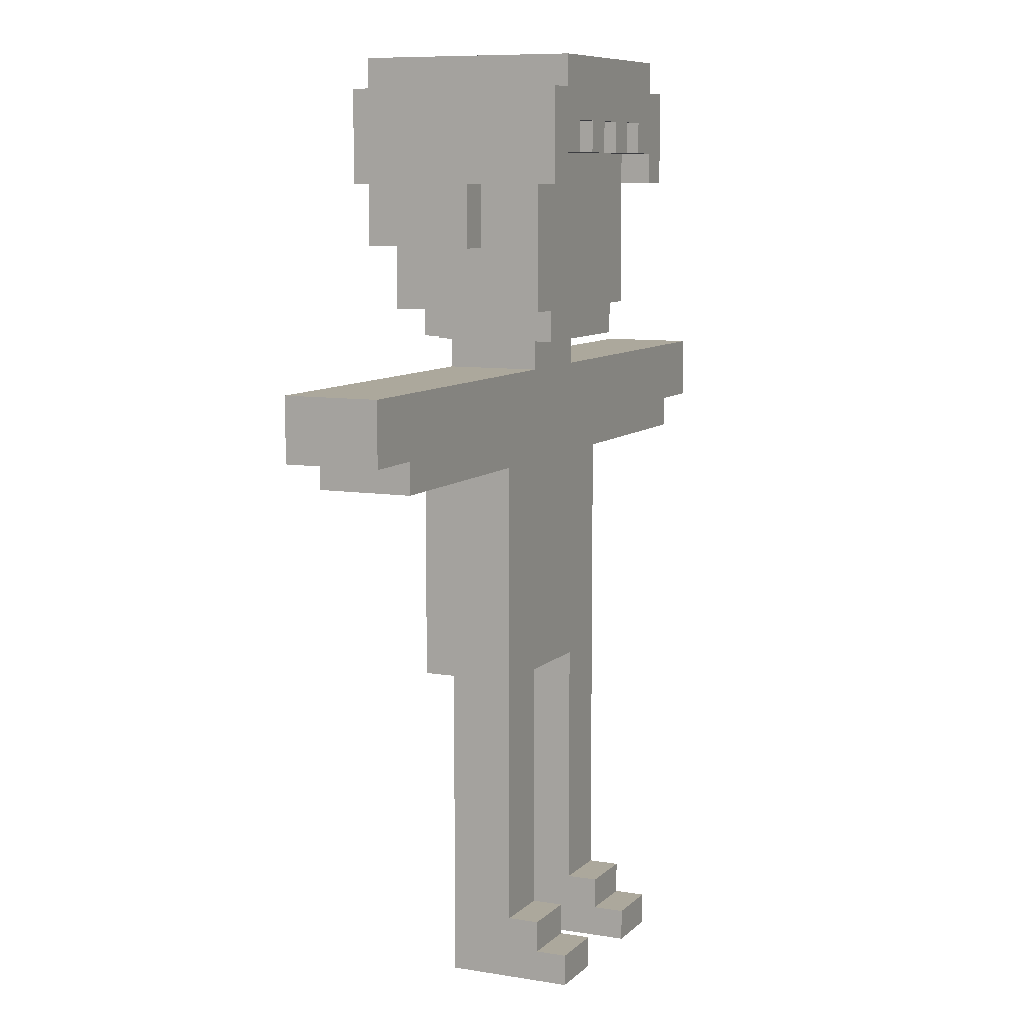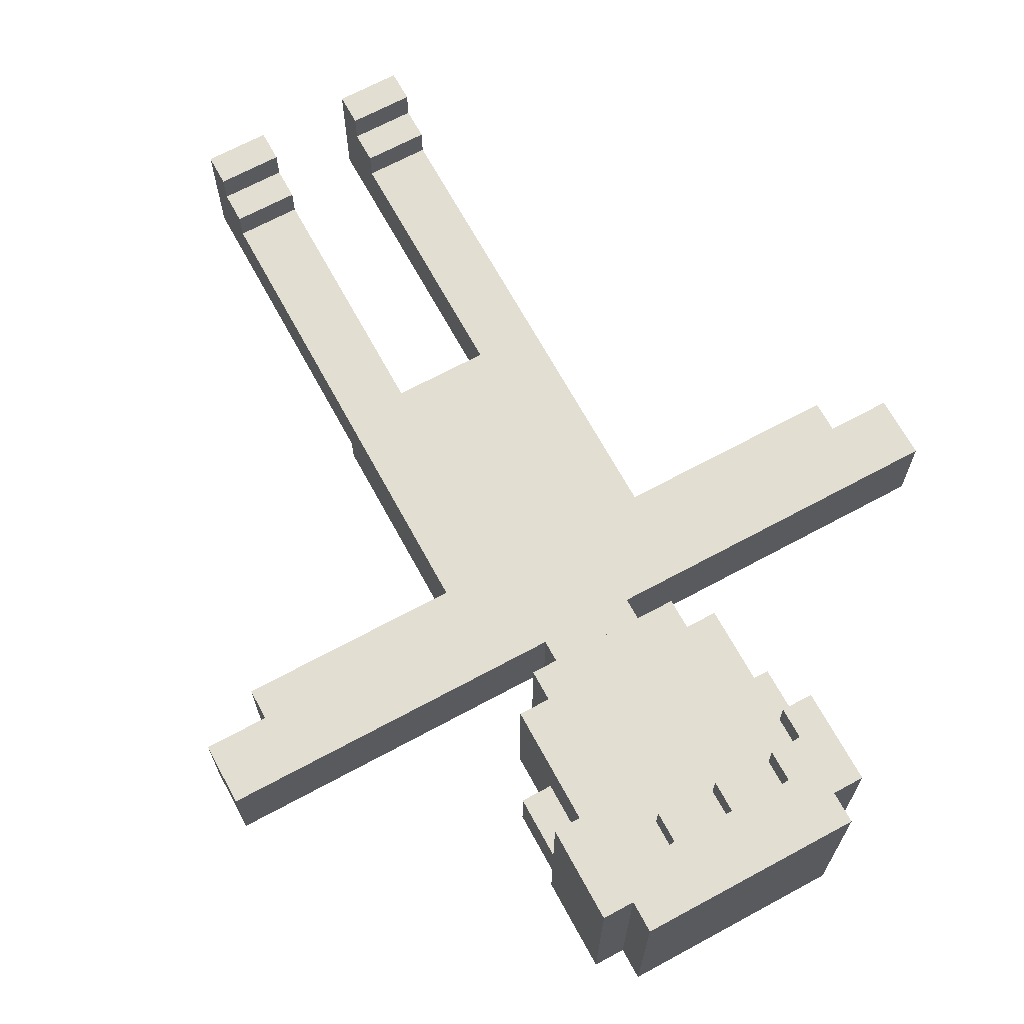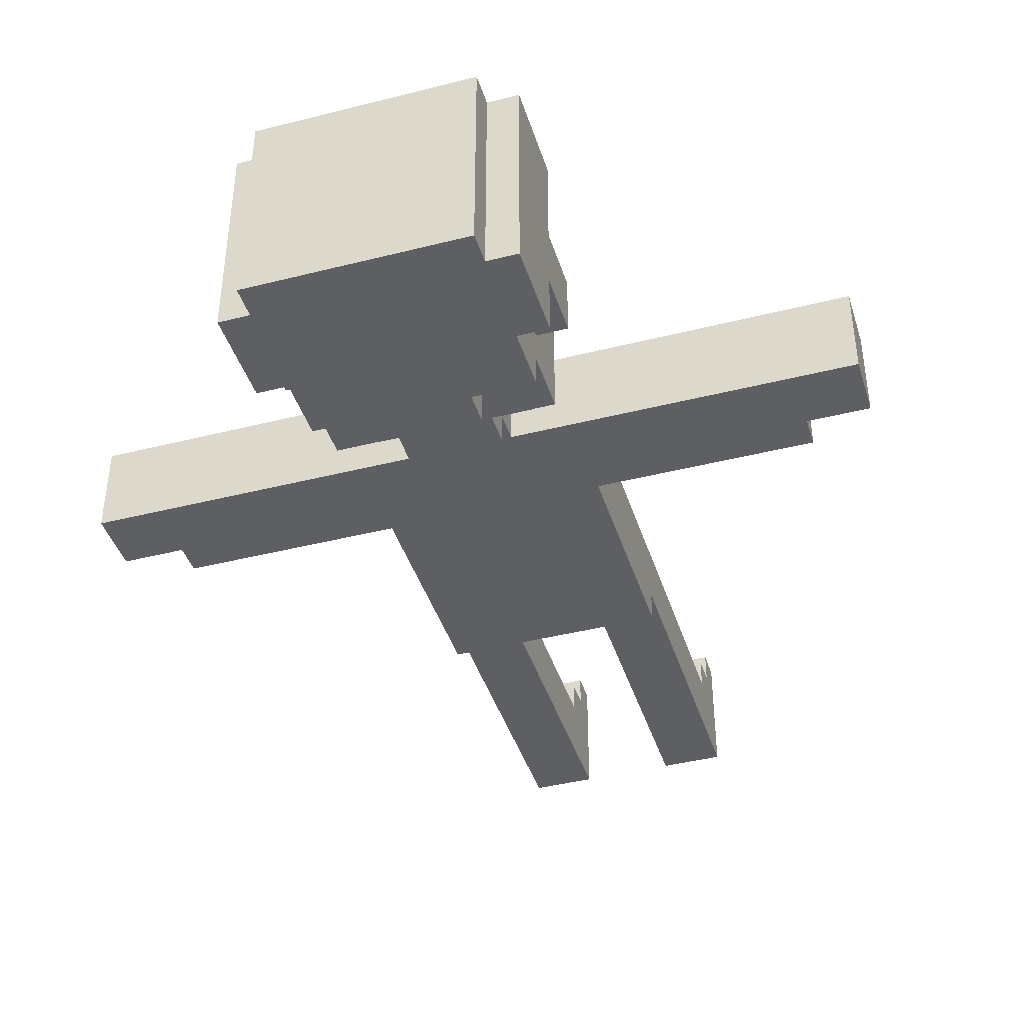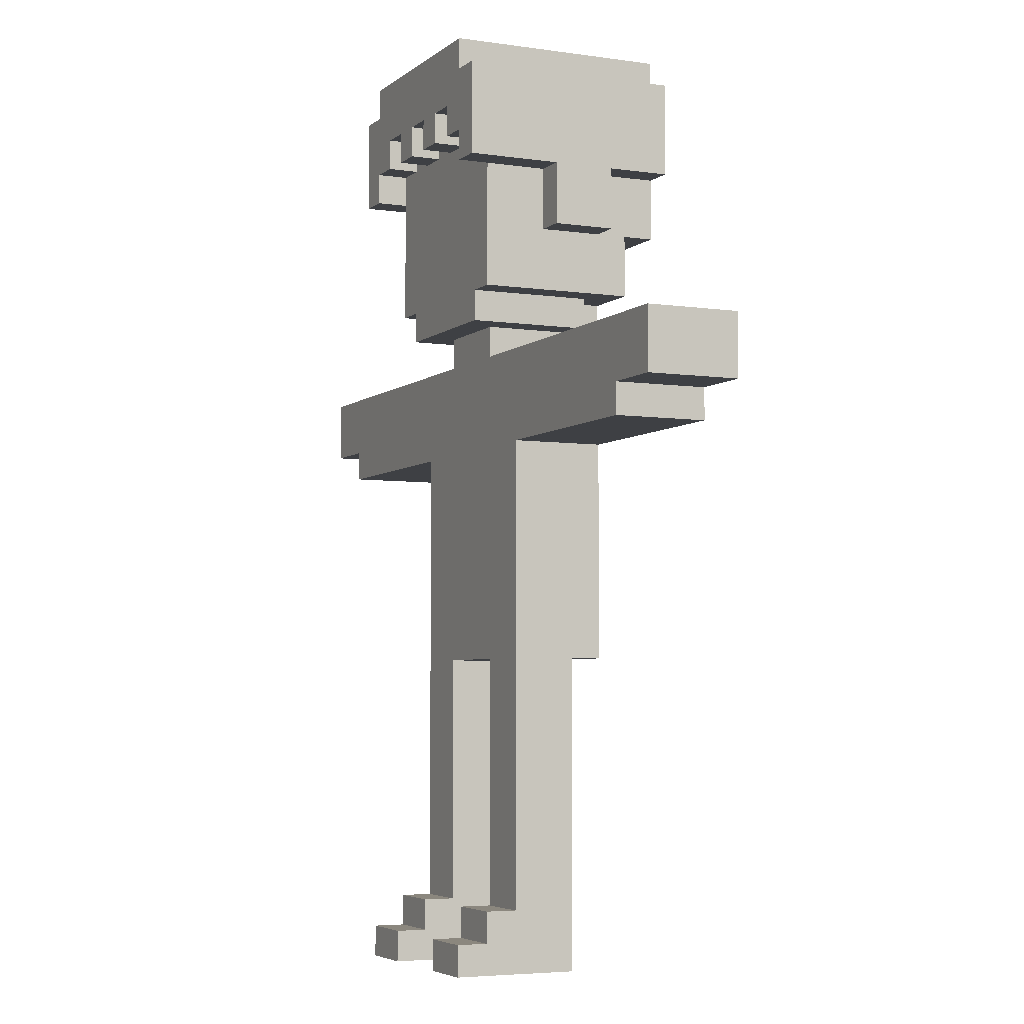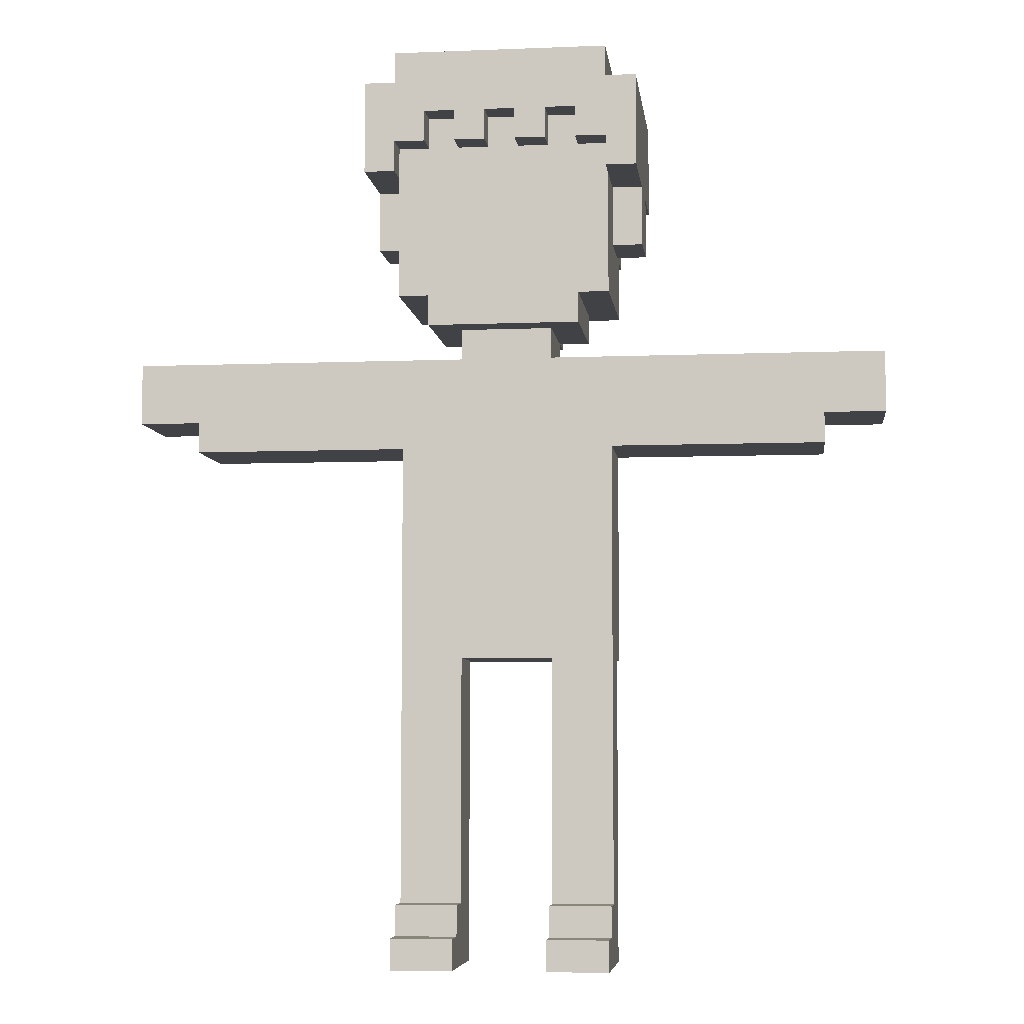
<metadata>
{"format":"obj","ext":"obj","renderer":"f3d","projection":"perspective","resolution":1024,"background":"white","views":[{"elev":8.5,"azim":-65.5,"up":"+Y"},{"elev":67.7,"azim":151.5,"up":"+Z"},{"elev":-41.6,"azim":-163.0,"up":"+Z"},{"elev":-4.9,"azim":65.1,"up":"+Y"},{"elev":-6.3,"azim":6.8,"up":"+Y"}]}
</metadata>
<code>
g boy_jam
v -12 18 7
v -12 18 4
v -12 20 7
v -12 20 4
v -10 17 7
v -10 17 4
v -10 18 7
v -10 18 4
v -4 24 6
v -4 24 4
v -4 26 9
v -4 26 6
v -4 26 4
v -4 26 2
v -4 29 9
v -4 29 2
v -3 0 9
v -3 0 5
v -3 1 9
v -3 1 8
v -3 1 7
v -3 2 8
v -3 2 7
v -3 2 5
v -3 7 7
v -3 7 5
v -3 10 5
v -3 10 4
v -3 13 7
v -3 13 4
v -3 17 7
v -3 17 4
v -3 22 8
v -3 22 3
v -3 24 6
v -3 24 4
v -3 24 3
v -3 24 2
v -3 26 8
v -3 26 6
v -3 26 4
v -3 26 3
v -3 26 2
v -3 29 9
v -3 29 2
v -3 30 9
v -3 30 2
v -2 21 8
v -2 21 4
v -2 22 8
v -2 22 4
v -1 20 7
v -1 20 4
v -1 21 7
v -1 21 4
v -1 21 3
v -1 22 4
v -1 22 3
v -1 23 3
v -1 23 2
v -1 24 3
v -1 24 2
v -1 27 9
v -1 27 8
v -1 28 9
v -1 28 8
v 1 27 9
v 1 27 8
v 1 28 9
v 1 28 8
v 2 0 9
v 2 0 5
v 2 1 9
v 2 1 8
v 2 1 7
v 2 2 8
v 2 2 7
v 2 2 5
v 2 7 7
v 2 7 5
v 2 10 7
v 2 10 5
v 3 27 9
v 3 27 8
v 3 28 9
v 3 28 8
v 4 26 9
v 4 26 8
v 4 27 9
v 4 27 8
v -3 26 9
v -3 26 8
v -3 27 9
v -3 27 8
v -2 27 9
v -2 27 8
v -2 28 9
v -2 28 8
v -1 0 9
v -1 0 5
v -1 1 9
v -1 1 8
v -1 1 7
v -1 2 8
v -1 2 7
v -1 2 5
v -1 7 7
v -1 7 5
v -1 10 7
v -1 10 5
v 0 27 9
v 0 27 8
v 0 28 9
v 0 28 8
v 2 20 7
v 2 20 4
v 2 21 7
v 2 21 4
v 2 21 3
v 2 22 4
v 2 22 3
v 2 23 3
v 2 23 2
v 2 24 3
v 2 24 2
v 2 27 9
v 2 27 8
v 2 28 9
v 2 28 8
v 3 21 8
v 3 21 4
v 3 22 8
v 3 22 4
v 4 0 9
v 4 0 5
v 4 1 9
v 4 1 8
v 4 1 7
v 4 2 8
v 4 2 7
v 4 2 5
v 4 7 7
v 4 7 5
v 4 10 5
v 4 10 4
v 4 13 7
v 4 13 4
v 4 17 7
v 4 17 4
v 4 22 8
v 4 22 3
v 4 24 6
v 4 24 4
v 4 24 3
v 4 24 2
v 4 26 8
v 4 26 6
v 4 26 4
v 4 26 3
v 4 26 2
v 4 29 9
v 4 29 2
v 4 30 9
v 4 30 2
v 5 24 6
v 5 24 4
v 5 26 9
v 5 26 6
v 5 26 4
v 5 26 2
v 5 29 9
v 5 29 2
v 11 17 7
v 11 17 4
v 11 18 7
v 11 18 4
v 13 18 7
v 13 18 4
v 13 20 7
v 13 20 4
v -4 26 9
v -4 29 9
v -3 0 9
v -3 1 9
v -3 26 9
v -3 27 9
v -3 29 9
v -3 30 9
v -2 27 9
v -2 28 9
v -1 0 9
v -1 1 9
v -1 27 9
v -1 28 9
v 0 27 9
v 0 28 9
v 1 27 9
v 1 28 9
v 2 0 9
v 2 1 9
v 2 27 9
v 2 28 9
v 3 27 9
v 3 28 9
v 4 0 9
v 4 1 9
v 4 26 9
v 4 27 9
v 4 29 9
v 4 30 9
v 5 26 9
v 5 29 9
v -3 1 8
v -3 2 8
v -3 22 8
v -3 26 8
v -3 27 8
v -2 21 8
v -2 22 8
v -2 25 8
v -2 27 8
v -2 28 8
v -1 1 8
v -1 2 8
v -1 25 8
v -1 27 8
v -1 28 8
v 0 24 8
v 0 25 8
v 0 27 8
v 0 28 8
v 1 24 8
v 1 25 8
v 1 27 8
v 1 28 8
v 2 1 8
v 2 2 8
v 2 25 8
v 2 27 8
v 2 28 8
v 3 21 8
v 3 22 8
v 3 25 8
v 3 27 8
v 3 28 8
v 4 1 8
v 4 2 8
v 4 22 8
v 4 26 8
v 4 27 8
v -12 18 7
v -12 20 7
v -10 17 7
v -10 18 7
v -6 17 7
v -6 20 7
v -3 2 7
v -3 7 7
v -3 13 7
v -3 17 7
v -2 15 7
v -2 16 7
v -1 2 7
v -1 7 7
v -1 10 7
v -1 16 7
v -1 17 7
v -1 20 7
v -1 21 7
v 0 17 7
v 0 18 7
v 1 17 7
v 1 18 7
v 2 2 7
v 2 7 7
v 2 10 7
v 2 16 7
v 2 17 7
v 2 20 7
v 2 21 7
v 3 15 7
v 3 16 7
v 4 2 7
v 4 7 7
v 4 13 7
v 4 17 7
v 7 17 7
v 7 20 7
v 11 17 7
v 11 18 7
v 13 18 7
v 13 20 7
v -4 24 6
v -4 26 6
v -3 24 6
v -3 26 6
v 4 24 6
v 4 26 6
v 5 24 6
v 5 26 6
v -3 0 5
v -3 2 5
v -3 7 5
v -3 10 5
v -1 0 5
v -1 2 5
v -1 7 5
v -1 10 5
v 2 0 5
v 2 2 5
v 2 7 5
v 2 10 5
v 4 0 5
v 4 2 5
v 4 7 5
v 4 10 5
v -12 18 4
v -12 20 4
v -10 17 4
v -10 18 4
v -6 17 4
v -6 20 4
v -4 24 4
v -4 26 4
v -3 10 4
v -3 13 4
v -3 17 4
v -3 24 4
v -3 26 4
v -2 21 4
v -2 22 4
v -1 20 4
v -1 21 4
v -1 22 4
v 2 20 4
v 2 21 4
v 2 22 4
v 3 21 4
v 3 22 4
v 4 10 4
v 4 13 4
v 4 17 4
v 4 24 4
v 4 26 4
v 5 24 4
v 5 26 4
v 7 17 4
v 7 20 4
v 11 17 4
v 11 18 4
v 13 18 4
v 13 20 4
v -3 22 3
v -3 24 3
v -1 21 3
v -1 22 3
v -1 23 3
v -1 24 3
v 2 21 3
v 2 22 3
v 2 23 3
v 2 24 3
v 4 22 3
v 4 24 3
v -4 26 2
v -4 29 2
v -3 24 2
v -3 26 2
v -3 29 2
v -3 30 2
v -1 23 2
v -1 24 2
v 2 23 2
v 2 24 2
v 4 24 2
v 4 26 2
v 4 29 2
v 4 30 2
v 5 26 2
v 5 29 2
v -3 0 9
v -1 0 9
v 2 0 9
v 4 0 9
v -3 0 5
v -1 0 5
v 2 0 5
v 4 0 5
v -1 10 7
v 2 10 7
v -3 10 5
v -1 10 5
v 2 10 5
v 4 10 5
v -3 10 4
v 4 10 4
v -10 17 7
v -6 17 7
v -3 17 7
v 4 17 7
v 7 17 7
v 11 17 7
v -10 17 4
v -6 17 4
v -3 17 4
v 4 17 4
v 7 17 4
v 11 17 4
v -12 18 7
v -10 18 7
v 11 18 7
v 13 18 7
v -12 18 4
v -10 18 4
v 11 18 4
v 13 18 4
v -2 21 8
v 3 21 8
v -1 21 7
v 2 21 7
v -2 21 4
v -1 21 4
v 2 21 4
v 3 21 4
v -1 21 3
v 2 21 3
v -3 22 8
v -2 22 8
v 3 22 8
v 4 22 8
v -2 22 4
v -1 22 4
v 2 22 4
v 3 22 4
v -3 22 3
v -1 22 3
v 2 22 3
v 4 22 3
v -1 23 3
v 2 23 3
v -1 23 2
v 2 23 2
v -4 24 6
v -3 24 6
v 4 24 6
v 5 24 6
v -4 24 4
v -3 24 4
v 4 24 4
v 5 24 4
v -3 24 3
v -1 24 3
v 2 24 3
v 4 24 3
v -3 24 2
v -1 24 2
v 2 24 2
v 4 24 2
v -4 26 9
v -3 26 9
v 4 26 9
v 5 26 9
v -3 26 8
v 4 26 8
v -4 26 6
v -3 26 6
v 4 26 6
v 5 26 6
v -4 26 4
v -3 26 4
v 4 26 4
v 5 26 4
v -3 26 3
v 4 26 3
v -4 26 2
v -3 26 2
v 4 26 2
v 5 26 2
v -3 27 9
v -2 27 9
v -1 27 9
v 0 27 9
v 1 27 9
v 2 27 9
v 3 27 9
v 4 27 9
v -3 27 8
v -2 27 8
v -1 27 8
v 0 27 8
v 1 27 8
v 2 27 8
v 3 27 8
v 4 27 8
v -2 28 9
v -1 28 9
v 0 28 9
v 1 28 9
v 2 28 9
v 3 28 9
v -2 28 8
v -1 28 8
v 0 28 8
v 1 28 8
v 2 28 8
v 3 28 8
v -3 1 9
v -1 1 9
v 2 1 9
v 4 1 9
v -3 1 8
v -1 1 8
v 2 1 8
v 4 1 8
v -3 2 8
v -1 2 8
v 2 2 8
v 4 2 8
v -3 2 7
v -1 2 7
v 2 2 7
v 4 2 7
v -12 20 7
v -6 20 7
v -1 20 7
v 2 20 7
v 7 20 7
v 13 20 7
v -12 20 4
v -6 20 4
v -1 20 4
v 2 20 4
v 7 20 4
v 13 20 4
v -4 29 9
v -3 29 9
v 4 29 9
v 5 29 9
v -4 29 2
v -3 29 2
v 4 29 2
v 5 29 2
v -3 30 9
v 4 30 9
v -3 30 2
v 4 30 2
f 3 2 1
f 4 2 3
f 7 6 5
f 8 6 7
f 12 10 9
f 13 10 12
f 15 12 11
f 15 14 13
f 15 13 12
f 16 14 15
f 19 18 17
f 20 18 19
f 21 18 20
f 22 21 20
f 23 18 21
f 23 21 22
f 24 18 23
f 25 24 23
f 26 24 25
f 27 26 25
f 29 27 25
f 29 28 27
f 30 28 29
f 31 30 29
f 32 30 31
f 35 34 33
f 36 34 35
f 37 34 36
f 39 35 33
f 40 35 39
f 41 37 36
f 42 38 37
f 42 37 41
f 43 38 42
f 46 45 44
f 47 45 46
f 50 49 48
f 51 49 50
f 54 53 52
f 55 53 54
f 57 56 55
f 58 56 57
f 61 60 59
f 62 60 61
f 65 64 63
f 66 64 65
f 69 68 67
f 70 68 69
f 73 72 71
f 74 72 73
f 75 72 74
f 76 75 74
f 77 72 75
f 77 75 76
f 78 72 77
f 79 78 77
f 80 78 79
f 81 80 79
f 82 80 81
f 85 84 83
f 86 84 85
f 89 88 87
f 90 88 89
f 91 92 93
f 93 92 94
f 95 96 97
f 97 96 98
f 99 100 101
f 101 100 102
f 102 100 103
f 102 103 104
f 103 100 105
f 104 103 105
f 105 100 106
f 105 106 107
f 107 106 108
f 107 108 109
f 109 108 110
f 111 112 113
f 113 112 114
f 115 116 117
f 117 116 118
f 118 119 120
f 120 119 121
f 122 123 124
f 124 123 125
f 126 127 128
f 128 127 129
f 130 131 132
f 132 131 133
f 134 135 136
f 136 135 137
f 137 135 138
f 137 138 139
f 138 135 140
f 139 138 140
f 140 135 141
f 140 141 142
f 142 141 143
f 142 143 144
f 142 144 146
f 144 145 146
f 146 145 147
f 146 147 148
f 148 147 149
f 150 151 152
f 152 151 153
f 153 151 154
f 150 152 156
f 156 152 157
f 153 154 158
f 154 155 159
f 158 154 159
f 159 155 160
f 161 162 163
f 163 162 164
f 165 166 168
f 168 166 169
f 167 168 171
f 169 170 171
f 168 169 171
f 171 170 172
f 173 174 175
f 175 174 176
f 177 178 179
f 179 178 180
f 185 182 181
f 186 182 185
f 187 182 186
f 189 188 187
f 189 187 186
f 190 188 189
f 191 184 183
f 192 184 191
f 194 188 190
f 195 194 193
f 196 188 194
f 196 194 195
f 198 188 196
f 201 198 197
f 202 188 198
f 202 198 201
f 204 188 202
f 205 200 199
f 206 200 205
f 208 204 203
f 209 188 204
f 209 204 208
f 210 188 209
f 211 208 207
f 211 209 208
f 212 209 211
f 219 216 215
f 219 217 216
f 220 217 219
f 221 217 220
f 223 214 213
f 224 214 223
f 225 219 218
f 225 220 219
f 225 221 220
f 226 222 221
f 226 221 225
f 227 222 226
f 228 225 218
f 228 226 225
f 229 226 228
f 230 226 229
f 232 228 218
f 232 229 228
f 233 231 230
f 233 229 232
f 233 230 229
f 234 231 233
f 235 231 234
f 238 233 232
f 238 234 233
f 239 234 238
f 241 232 218
f 241 238 232
f 242 238 241
f 243 239 238
f 243 238 242
f 244 240 239
f 244 239 243
f 245 240 244
f 246 237 236
f 247 237 246
f 248 243 242
f 248 244 243
f 249 244 248
f 250 244 249
f 254 252 251
f 255 254 253
f 256 252 254
f 256 254 255
f 260 256 255
f 261 260 259
f 262 260 261
f 263 258 257
f 264 259 258
f 264 258 263
f 265 259 264
f 266 260 262
f 266 262 261
f 267 256 260
f 267 260 266
f 268 256 267
f 270 268 267
f 270 267 266
f 271 268 270
f 272 270 266
f 272 271 270
f 273 268 271
f 273 271 272
f 276 259 265
f 277 266 261
f 277 272 266
f 278 273 272
f 278 272 277
f 279 269 268
f 279 273 278
f 279 268 273
f 280 269 279
f 281 261 259
f 281 277 261
f 282 278 277
f 282 277 281
f 282 279 278
f 283 275 274
f 284 276 275
f 284 275 283
f 285 281 259
f 285 276 284
f 285 259 276
f 285 282 281
f 286 279 282
f 286 282 285
f 287 279 286
f 288 279 287
f 289 288 287
f 290 288 289
f 291 288 290
f 292 288 291
f 295 294 293
f 296 294 295
f 299 298 297
f 300 298 299
f 301 302 305
f 302 303 306
f 305 302 306
f 303 304 307
f 306 303 307
f 307 304 308
f 309 310 313
f 310 311 314
f 313 310 314
f 311 312 315
f 314 311 315
f 315 312 316
f 317 318 320
f 319 320 321
f 320 318 322
f 321 320 322
f 321 322 327
f 323 324 328
f 328 324 329
f 326 327 332
f 327 322 332
f 330 331 333
f 333 331 334
f 326 332 335
f 332 333 335
f 335 333 336
f 336 337 338
f 338 337 339
f 325 326 340
f 326 335 341
f 340 326 341
f 341 335 342
f 343 344 345
f 345 344 346
f 342 335 347
f 347 335 348
f 347 348 349
f 349 348 350
f 350 348 351
f 351 348 352
f 353 354 356
f 356 354 357
f 357 354 358
f 355 356 359
f 356 357 359
f 359 357 360
f 360 357 361
f 361 362 363
f 360 361 363
f 363 362 364
f 365 366 368
f 368 366 369
f 367 368 372
f 369 370 372
f 368 369 372
f 371 372 373
f 372 370 374
f 373 372 374
f 374 370 375
f 375 370 376
f 376 370 377
f 377 370 378
f 376 377 379
f 379 377 380
f 385 382 381
f 386 382 385
f 387 384 383
f 388 384 387
f 392 390 389
f 393 390 392
f 395 392 391
f 395 394 393
f 395 393 392
f 396 394 395
f 403 398 397
f 404 399 398
f 404 398 403
f 405 399 404
f 406 401 400
f 407 402 401
f 407 401 406
f 408 402 407
f 413 410 409
f 414 410 413
f 415 412 411
f 416 412 415
f 419 418 417
f 420 418 419
f 421 419 417
f 422 419 421
f 423 418 420
f 424 418 423
f 425 423 422
f 426 423 425
f 431 428 427
f 434 430 429
f 435 432 431
f 435 431 427
f 436 432 435
f 437 434 433
f 438 430 434
f 438 434 437
f 441 440 439
f 442 440 441
f 447 444 443
f 448 444 447
f 449 446 445
f 450 446 449
f 455 452 451
f 456 452 455
f 457 454 453
f 458 454 457
f 463 460 459
f 464 462 461
f 465 463 459
f 466 463 465
f 467 462 464
f 468 462 467
f 473 470 469
f 474 472 471
f 475 473 469
f 476 473 475
f 477 472 474
f 478 472 477
f 487 480 479
f 488 480 487
f 489 482 481
f 490 482 489
f 491 484 483
f 492 484 491
f 493 486 485
f 494 486 493
f 501 496 495
f 502 496 501
f 503 498 497
f 504 498 503
f 505 500 499
f 506 500 505
f 507 508 511
f 511 508 512
f 509 510 513
f 513 510 514
f 515 516 519
f 519 516 520
f 517 518 521
f 521 518 522
f 523 524 529
f 524 525 530
f 529 524 530
f 530 525 531
f 526 527 532
f 527 528 533
f 532 527 533
f 533 528 534
f 535 536 539
f 539 536 540
f 537 538 541
f 541 538 542
f 543 544 545
f 545 544 546

</code>
